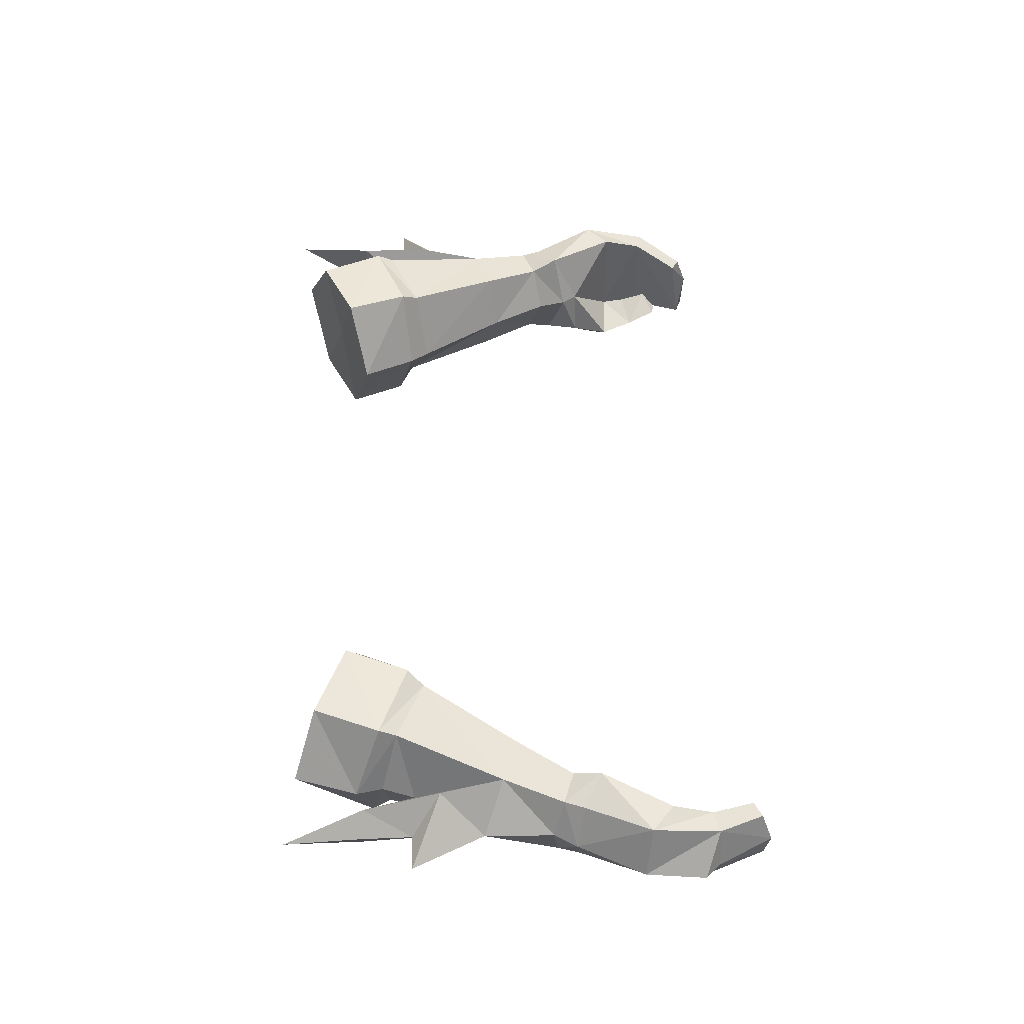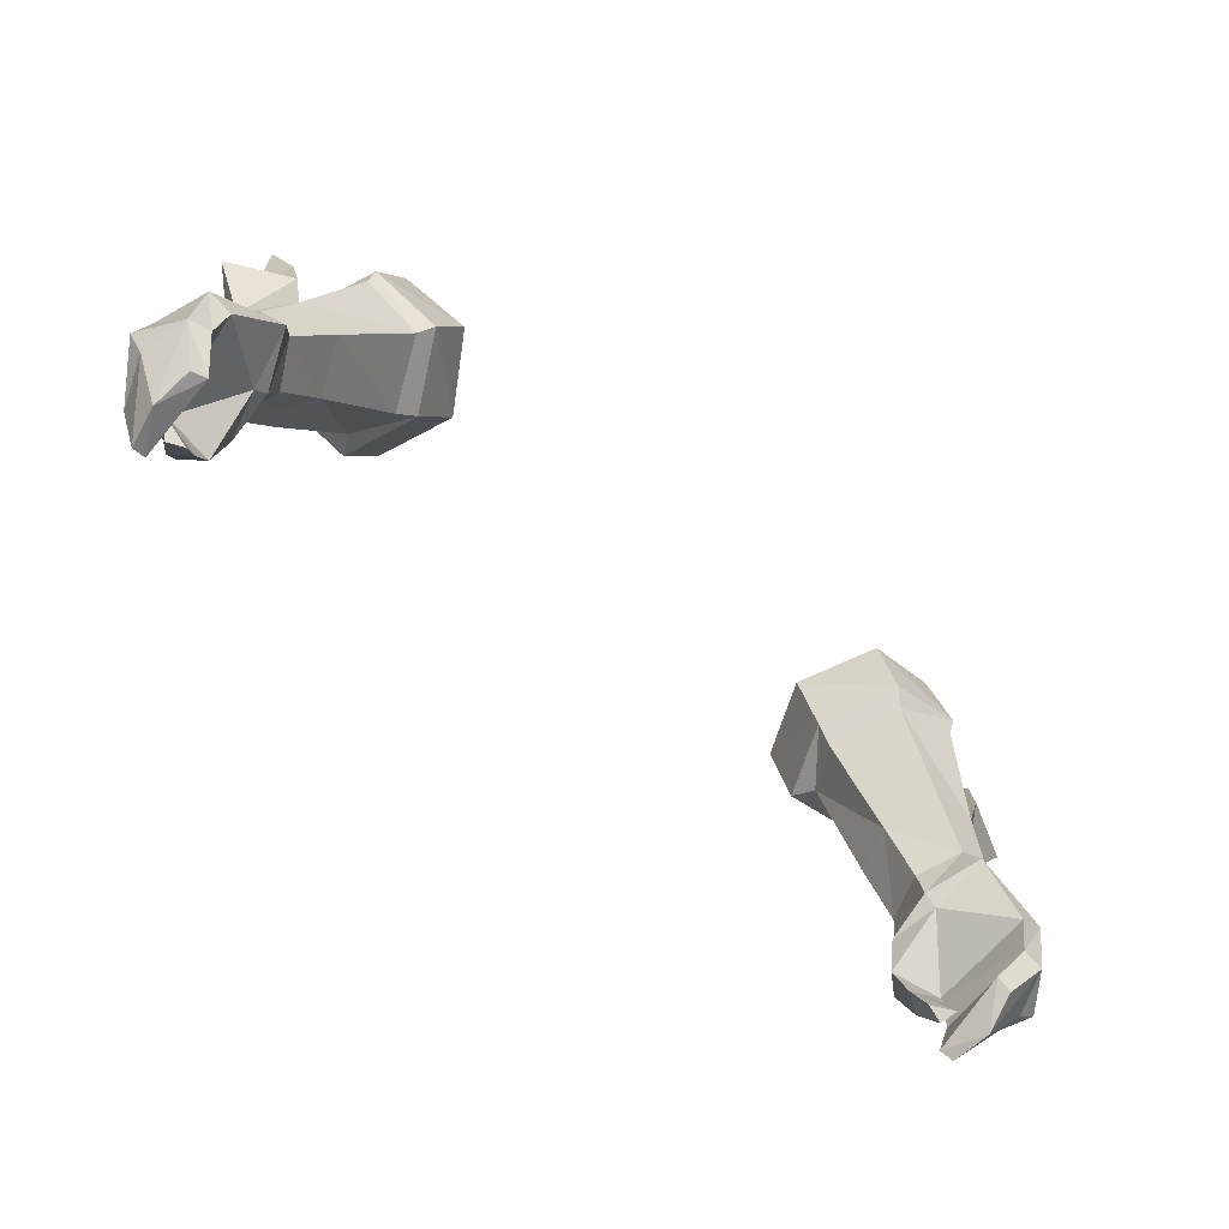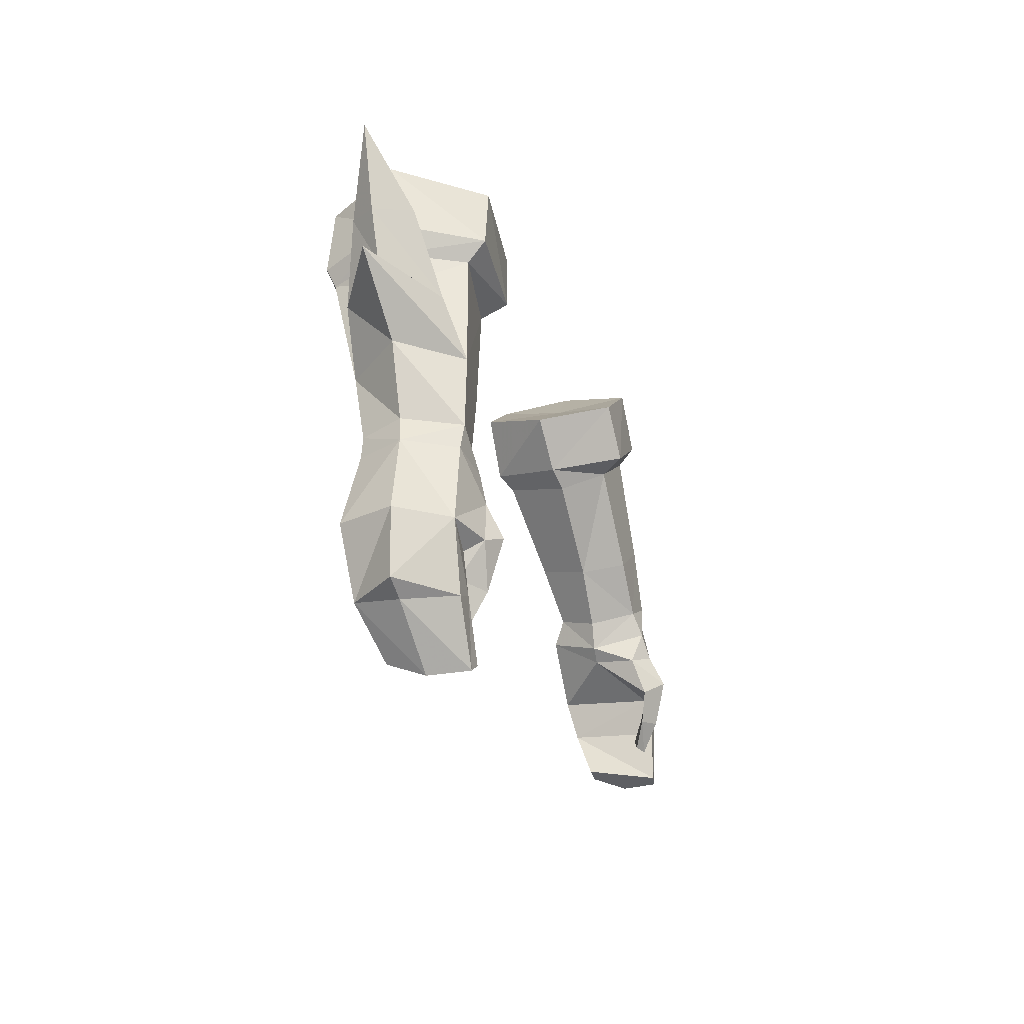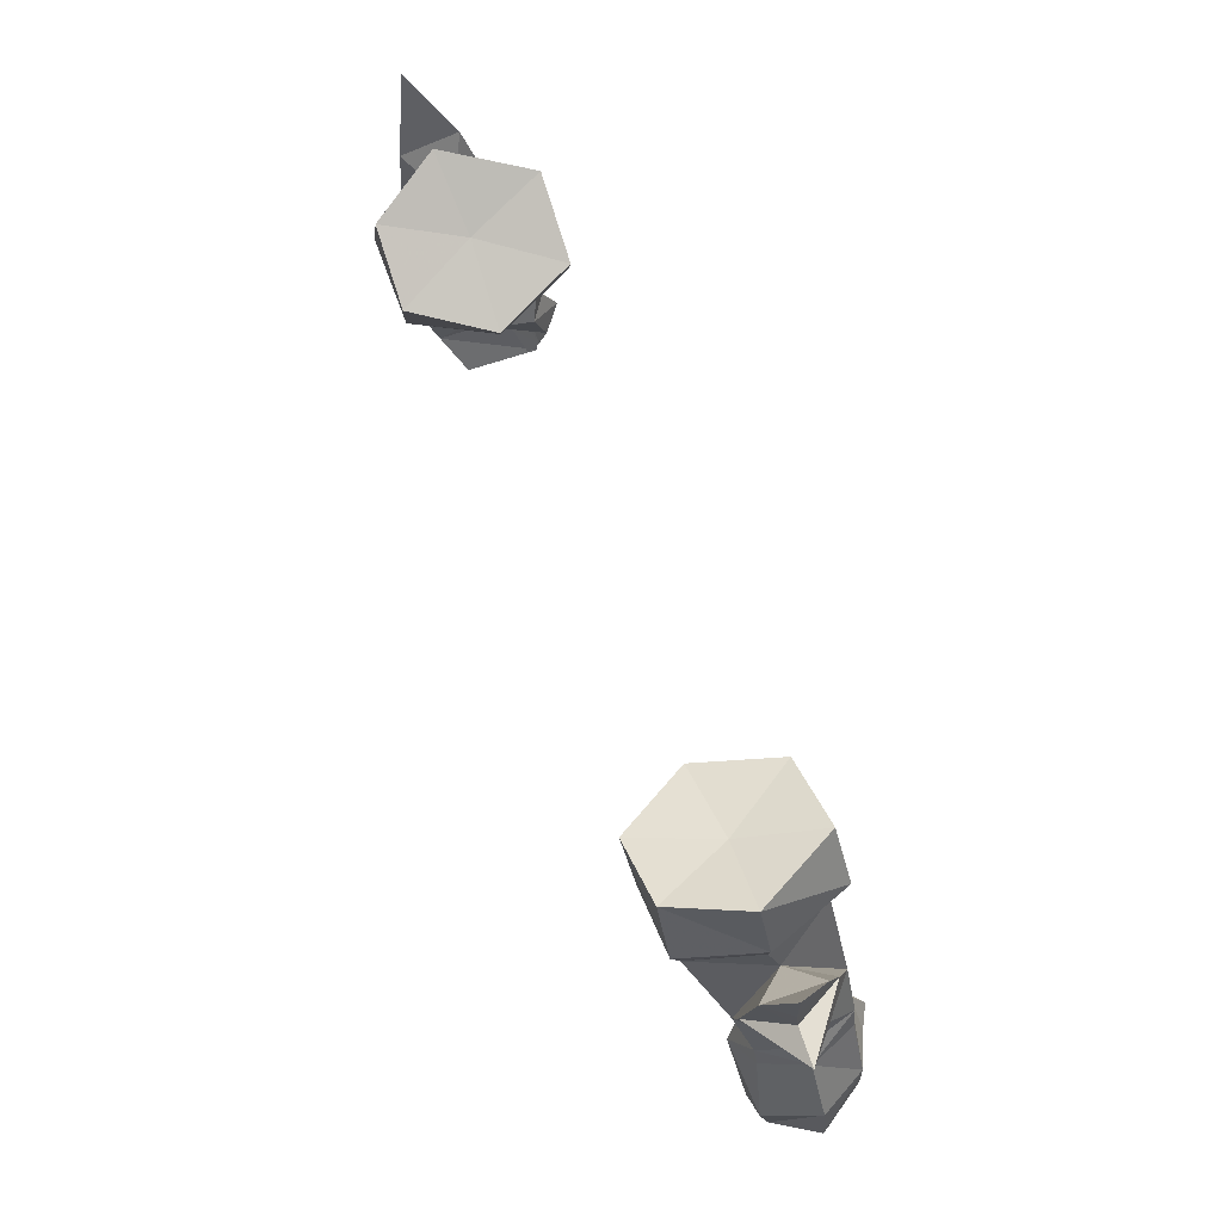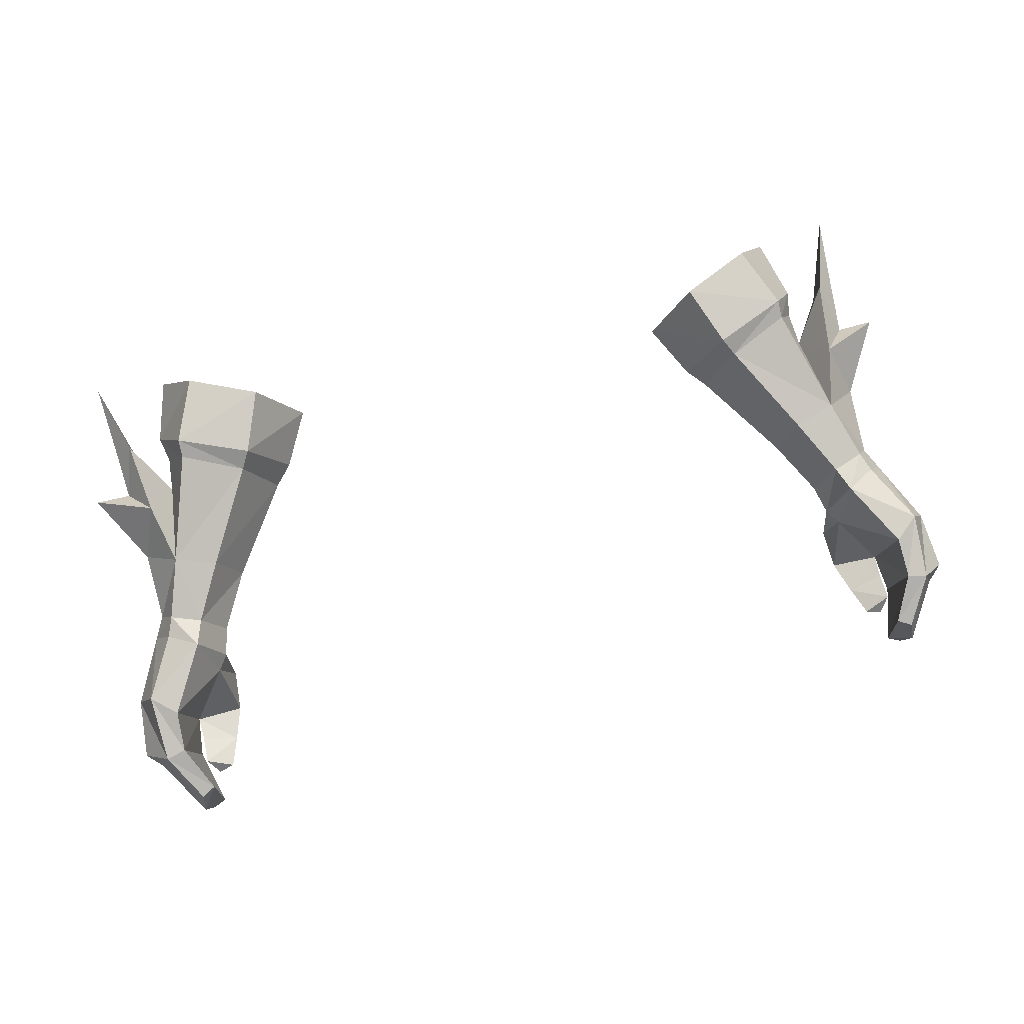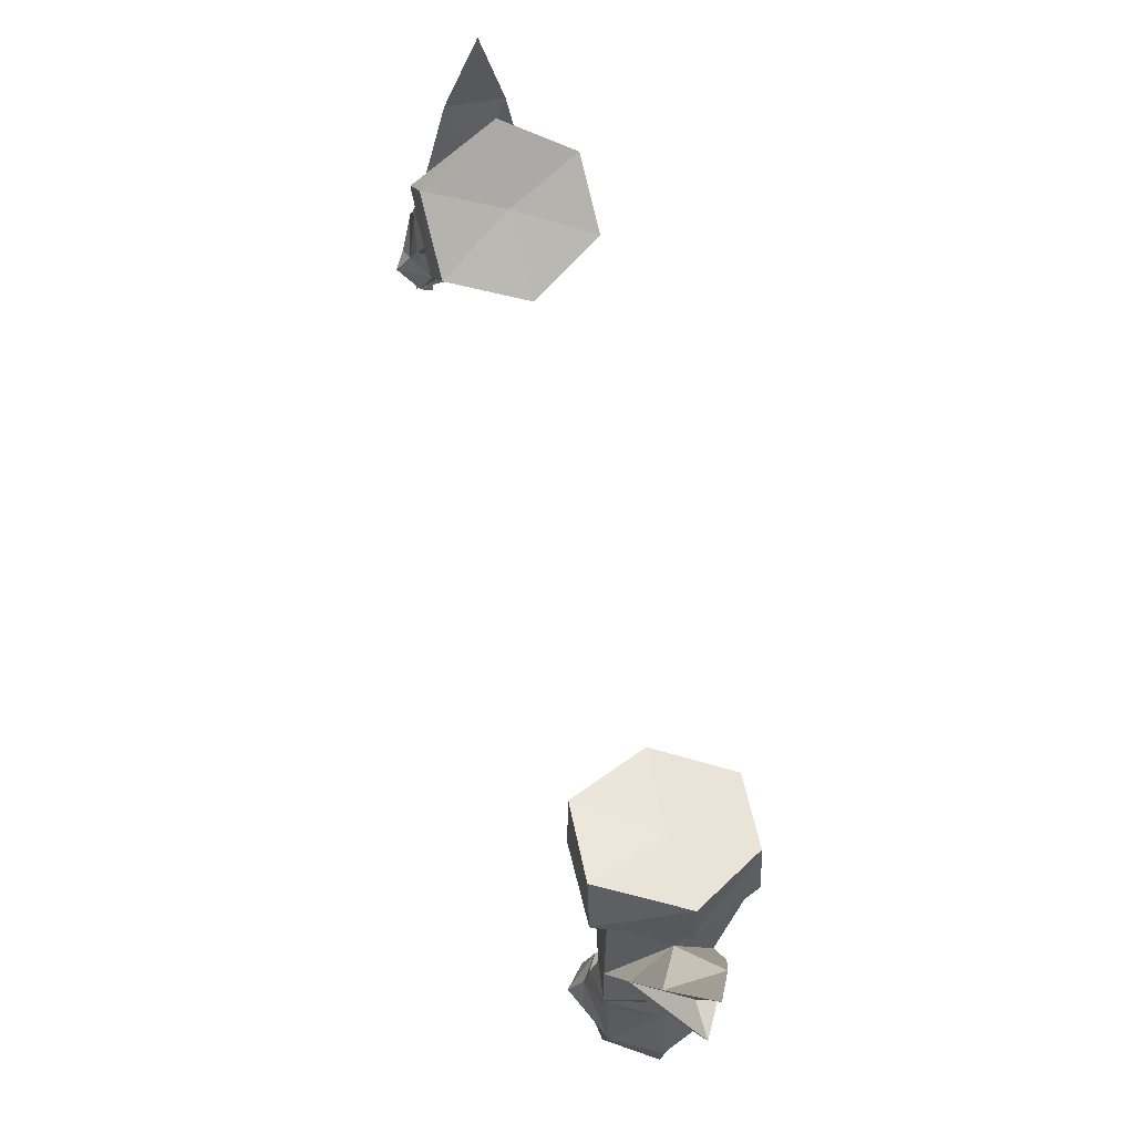
<metadata>
{"format":"obj","ext":"obj","renderer":"f3d","projection":"perspective","resolution":1024,"background":"white","views":[{"elev":50.5,"azim":87.3,"up":"+Y"},{"elev":-74.5,"azim":141.6,"up":"+Z"},{"elev":-14.6,"azim":-75.5,"up":"+Z"},{"elev":67.0,"azim":-111.4,"up":"+Z"},{"elev":78.1,"azim":166.4,"up":"+Y"},{"elev":76.9,"azim":76.4,"up":"+Z"}]}
</metadata>
<code>
g necromancer_glove_male_190033
v 19.48 1.095 50.34
v 17.69 1.289 49.78
v 17.99 0.8287 48.51
v 19.86 1.177 49.27
v 19.46 5.534 50.11
v 20.22 3.683 50.61
v 20.78 3.495 49.51
v 19.81 5.508 49.11
v 17.21 3.571 47.72
v 17.99 0.8287 48.51
v 17.69 1.289 49.78
v 16.88 3.599 49.14
v 17.91 5.598 49.55
v 18.27 6.147 48.23
v 21.36 5.81 45.95
v 20.12 5.867 44.88
v 17.91 0.893 43.37
v 17.42 0.6249 45.02
v 19.74 1.041 44.88
v 19.67 1.278 43.75
v 19.67 1.278 43.75
v 18.85 0.2555 43.33
v 19.17 1.047 41.73
v 19.67 1.701 42.41
v 19.67 1.701 42.41
v 18.37 1.326 41.92
v 20.23 5.298 42.89
v 21.22 5.174 42.65
v 22.63 3.212 43.33
v 21.86 3.056 42.57
v 19.21 4.287 40.7
v 19.91 4.189 40.32
v 20.19 2.429 39.75
v 21.15 1.011 45.96
v 19.74 1.041 44.88
v 20.01 0.7409 42.94
v 21.06 0.7724 42.76
v 19.3 0.5471 40.22
v 19.9 0.62 39.92
v 19.3 0.5471 40.22
v 20.01 0.7409 42.94
v 19.74 1.041 44.88
v 19.21 4.287 40.7
v 19.91 4.189 40.32
v 20.19 2.429 39.75
v 19.3 0.5471 40.22
v 19.5 0.2042 45.37
v 19.74 1.041 44.88
v 17.72 3.527 46.96
v 22.37 3.32 46.27
v 18.48 -0.3256 45.63
v 19.5 0.2042 45.37
v 18.35 0.4592 47.16
v 18.35 0.4592 47.16
v 17.19 1.302 46.9
v 17.72 3.527 46.96
v 17.19 1.302 46.9
v 17.21 3.571 47.72
v 17.42 0.6249 45.02
v 18.48 -0.3256 45.63
v 18.48 -0.3256 45.63
v 18.37 1.326 41.92
v 19.67 1.701 42.41
v 19.17 1.047 41.73
v 17.42 0.6249 45.02
v 19.74 1.041 44.88
v 18.27 6.147 48.23
v 19.9 0.62 39.92
v 18.49 6.266 53.02
v 17.91 5.598 49.55
v 16.38 6.346 52.32
v 15.2 1.268 62.45
v 11.57 1.361 60.76
v 12.93 0.9832 58.02
v 16.72 1.003 59.64
v 12.11 8.574 60.56
v 15.5 8.448 62.08
v 16.76 8.344 58.96
v 13.24 8.286 57.52
v 17.33 5.194 63.25
v 18.18 4.939 60.25
v 10.06 5.084 59.82
v 11.46 4.666 57.19
v 16.88 3.599 49.14
v 15.38 3.791 51.94
v 17.69 1.289 49.78
v 16.12 1.53 52.42
v 18.46 1.303 53.57
v 16.7 1.777 58.7
v 18.17 4.338 57.41
v 17.92 4.873 58.95
v 16.78 7.914 58.13
v 13.76 7.646 56.77
v 12.35 4.329 56.27
v 13.41 2.077 57.27
v 19.48 1.095 50.34
v 19.46 5.534 50.11
v 17.92 4.873 58.95
v 16.78 7.914 58.13
v 13.76 7.646 56.77
v 12.35 4.329 56.27
v 16.7 1.777 58.7
v 13.41 2.077 57.27
v 18.49 6.266 53.02
v 20.3 4.046 54.03
v 20.22 3.683 50.61
v 19.46 5.534 50.11
v 18.46 1.303 53.57
v 19.48 1.095 50.34
v 19.22 6.457 56.12
v 22.3 4.75 57.56
v 19.14 2.198 56.19
v 19.76 6.085 59.85
v 20.69 4.936 59.94
v 20.54 4.654 57.55
v 19.9 3.294 59.98
v 20.98 5.24 63.72
v 19.14 2.198 56.19
v 22.3 4.75 57.56
v 20.54 4.654 57.55
v 19.22 6.457 56.12
v 19.22 6.457 56.12
v 18.49 6.266 53.02
v 18.17 4.338 57.41
v 18.46 1.303 53.57
v 19.14 2.198 56.19
v 19.76 6.085 59.85
v 19.9 3.294 59.98
v 20.98 5.24 63.72
v 13.9 4.911 61.38
v 12.11 8.574 60.56
v 10.06 5.084 59.82
v 11.57 1.361 60.76
v 15.5 8.448 62.08
v 17.33 5.194 63.25
v 15.2 1.268 62.45
v -19.61 1.095 50.34
v -19.98 1.177 49.27
v -18.12 0.8286 48.51
v -17.82 1.289 49.78
v -19.59 5.534 50.11
v -19.94 5.508 49.11
v -20.91 3.495 49.51
v -20.35 3.682 50.61
v -17.34 3.571 47.72
v -17.01 3.599 49.14
v -17.82 1.289 49.78
v -18.12 0.8286 48.51
v -18.04 5.598 49.55
v -18.4 6.147 48.23
v -21.49 5.81 45.95
v -20.24 5.867 44.88
v -18.04 0.893 43.37
v -19.8 1.278 43.75
v -19.87 1.041 44.88
v -17.55 0.6249 45.02
v -19.8 1.278 43.75
v -19.8 1.701 42.41
v -19.29 1.047 41.73
v -18.98 0.2555 43.33
v -19.8 1.701 42.41
v -18.5 1.326 41.92
v -20.35 5.297 42.89
v -21.35 5.174 42.65
v -21.98 3.056 42.57
v -22.76 3.212 43.33
v -19.34 4.287 40.7
v -20.04 4.189 40.32
v -20.32 2.429 39.75
v -21.28 1.011 45.96
v -21.19 0.7724 42.76
v -20.14 0.7409 42.94
v -19.87 1.041 44.88
v -20.03 0.6199 39.92
v -19.42 0.5471 40.22
v -20.14 0.7409 42.94
v -19.42 0.5471 40.22
v -19.87 1.041 44.88
v -19.34 4.287 40.7
v -19.42 0.5471 40.22
v -20.32 2.429 39.75
v -20.04 4.189 40.32
v -19.63 0.2042 45.37
v -19.87 1.041 44.88
v -17.85 3.527 46.96
v -22.5 3.32 46.27
v -18.61 -0.3257 45.63
v -18.47 0.4592 47.16
v -19.63 0.2042 45.37
v -18.47 0.4592 47.16
v -17.32 1.302 46.9
v -17.85 3.527 46.96
v -17.34 3.571 47.72
v -17.32 1.302 46.9
v -17.55 0.6249 45.02
v -18.61 -0.3257 45.63
v -18.61 -0.3257 45.63
v -18.5 1.326 41.92
v -19.29 1.047 41.73
v -19.8 1.701 42.41
v -17.55 0.6249 45.02
v -19.87 1.041 44.88
v -18.4 6.147 48.23
v -20.03 0.6199 39.92
v -18.62 6.266 53.02
v -16.51 6.346 52.32
v -18.04 5.598 49.55
v -15.33 1.268 62.45
v -16.85 1.003 59.64
v -13.06 0.9832 58.02
v -11.7 1.361 60.76
v -12.24 8.574 60.56
v -13.37 8.285 57.52
v -16.89 8.344 58.96
v -15.62 8.448 62.08
v -18.31 4.939 60.25
v -17.46 5.194 63.25
v -11.59 4.666 57.19
v -10.19 5.084 59.82
v -15.51 3.791 51.94
v -17.01 3.599 49.14
v -17.82 1.289 49.78
v -16.25 1.53 52.42
v -18.58 1.303 53.57
v -16.83 1.777 58.7
v -18.05 4.873 58.95
v -18.29 4.338 57.41
v -16.91 7.914 58.13
v -13.89 7.646 56.77
v -12.48 4.329 56.27
v -13.54 2.077 57.27
v -19.61 1.095 50.34
v -19.59 5.534 50.11
v -16.91 7.914 58.13
v -18.05 4.873 58.95
v -13.89 7.646 56.77
v -12.48 4.329 56.27
v -16.83 1.777 58.7
v -13.54 2.077 57.27
v -18.62 6.266 53.02
v -19.59 5.534 50.11
v -20.35 3.682 50.61
v -20.43 4.046 54.03
v -19.61 1.095 50.34
v -18.58 1.303 53.57
v -19.35 6.457 56.12
v -22.43 4.75 57.56
v -19.27 2.198 56.19
v -19.89 6.085 59.85
v -20.67 4.654 57.55
v -20.82 4.936 59.94
v -20.03 3.294 59.98
v -21.11 5.24 63.72
v -19.27 2.198 56.19
v -20.67 4.654 57.55
v -22.43 4.75 57.56
v -19.35 6.457 56.12
v -19.35 6.457 56.12
v -18.29 4.338 57.41
v -18.62 6.266 53.02
v -18.58 1.303 53.57
v -19.27 2.198 56.19
v -19.89 6.085 59.85
v -20.03 3.294 59.98
v -21.11 5.24 63.72
v -14.03 4.91 61.38
v -10.19 5.084 59.82
v -12.24 8.574 60.56
v -11.7 1.361 60.76
v -15.62 8.448 62.08
v -17.46 5.194 63.25
v -15.33 1.268 62.45
f 1 2 3
f 3 4 1
f 5 6 7
f 7 8 5
f 9 10 11
f 11 12 9
f 1 4 7
f 7 6 1
f 13 14 9
f 9 12 13
f 5 8 14
f 14 13 5
f 15 16 14
f 14 8 15
f 17 18 19
f 19 20 17
f 21 22 23
f 23 24 21
f 25 26 17
f 17 20 25
f 27 16 15
f 15 28 27
f 28 29 30
f 31 27 28
f 28 32 31
f 28 30 33
f 33 32 28
f 34 35 36
f 36 37 34
f 36 38 39
f 39 37 36
f 39 33 30
f 30 37 39
f 27 31 40
f 40 41 27
f 30 29 37
f 42 16 27
f 27 41 42
f 43 44 45
f 45 46 43
f 23 22 17
f 17 26 23
f 47 22 21
f 21 48 47
f 16 49 14
f 34 50 7
f 7 4 34
f 51 52 53
f 53 4 3
f 54 10 55
f 55 10 9
f 56 57 58
f 55 49 59
f 60 54 55
f 55 59 60
f 61 22 47
f 62 63 64
f 49 16 42
f 65 56 66
f 58 67 56
f 46 45 68
f 22 61 18
f 18 17 22
f 34 4 53
f 35 34 52
f 53 52 34
f 7 50 15
f 15 8 7
f 34 37 29
f 29 50 34
f 50 29 28
f 28 15 50
f 69 70 71
f 72 73 74
f 74 75 72
f 76 77 78
f 78 79 76
f 77 80 81
f 81 78 77
f 80 72 75
f 75 81 80
f 73 82 83
f 83 74 73
f 79 83 82
f 82 76 79
f 70 84 85
f 85 71 70
f 86 87 85
f 85 84 86
f 88 87 86
f 89 88 90
f 90 91 89
f 90 69 92
f 92 91 90
f 69 71 93
f 93 92 69
f 71 85 94
f 94 93 71
f 85 87 95
f 95 94 85
f 95 87 88
f 88 89 95
f 96 88 86
f 97 70 69
f 81 98 99
f 99 78 81
f 100 79 78
f 78 99 100
f 101 83 79
f 79 100 101
f 75 102 98
f 98 81 75
f 74 103 102
f 102 75 74
f 83 101 103
f 103 74 83
f 104 105 106
f 106 107 104
f 105 108 109
f 109 106 105
f 110 111 105
f 105 104 110
f 111 112 108
f 108 105 111
f 113 114 115
f 115 110 113
f 114 116 112
f 112 115 114
f 114 113 117
f 116 114 117
f 118 119 120
f 119 121 120
f 122 123 124
f 125 126 124
f 127 122 124
f 126 128 124
f 129 127 128
f 130 131 132
f 130 132 133
f 130 134 131
f 130 135 134
f 133 136 130
f 136 135 130
f 127 124 128
f 137 138 139
f 139 140 137
f 141 142 143
f 143 144 141
f 145 146 147
f 147 148 145
f 137 144 143
f 143 138 137
f 149 146 145
f 145 150 149
f 141 149 150
f 150 142 141
f 151 142 150
f 150 152 151
f 153 154 155
f 155 156 153
f 157 158 159
f 159 160 157
f 161 154 153
f 153 162 161
f 163 164 151
f 151 152 163
f 164 165 166
f 167 168 164
f 164 163 167
f 164 168 169
f 169 165 164
f 170 171 172
f 172 173 170
f 172 171 174
f 174 175 172
f 174 171 165
f 165 169 174
f 163 176 177
f 177 167 163
f 165 171 166
f 178 176 163
f 163 152 178
f 179 180 181
f 181 182 179
f 159 162 153
f 153 160 159
f 183 184 157
f 157 160 183
f 152 150 185
f 170 138 143
f 143 186 170
f 187 188 189
f 188 139 138
f 190 191 148
f 191 145 148
f 192 193 194
f 191 195 185
f 196 195 191
f 191 190 196
f 197 183 160
f 198 199 200
f 185 178 152
f 201 202 192
f 193 192 203
f 180 204 181
f 160 153 156
f 156 197 160
f 170 188 138
f 173 189 170
f 188 170 189
f 143 142 151
f 151 186 143
f 170 186 166
f 166 171 170
f 186 151 164
f 164 166 186
f 205 206 207
f 208 209 210
f 210 211 208
f 212 213 214
f 214 215 212
f 215 214 216
f 216 217 215
f 217 216 209
f 209 208 217
f 211 210 218
f 218 219 211
f 213 212 219
f 219 218 213
f 207 206 220
f 220 221 207
f 222 221 220
f 220 223 222
f 224 222 223
f 225 226 227
f 227 224 225
f 227 226 228
f 228 205 227
f 205 228 229
f 229 206 205
f 206 229 230
f 230 220 206
f 220 230 231
f 231 223 220
f 231 225 224
f 224 223 231
f 232 222 224
f 233 205 207
f 216 214 234
f 234 235 216
f 236 234 214
f 214 213 236
f 237 236 213
f 213 218 237
f 209 216 235
f 235 238 209
f 210 209 238
f 238 239 210
f 218 210 239
f 239 237 218
f 240 241 242
f 242 243 240
f 243 242 244
f 244 245 243
f 246 240 243
f 243 247 246
f 247 243 245
f 245 248 247
f 249 246 250
f 250 251 249
f 251 250 248
f 248 252 251
f 251 253 249
f 252 253 251
f 254 255 256
f 256 255 257
f 258 259 260
f 261 259 262
f 263 259 258
f 262 259 264
f 265 264 263
f 266 267 268
f 266 269 267
f 266 268 270
f 266 270 271
f 269 266 272
f 272 266 271
f 263 264 259

</code>
